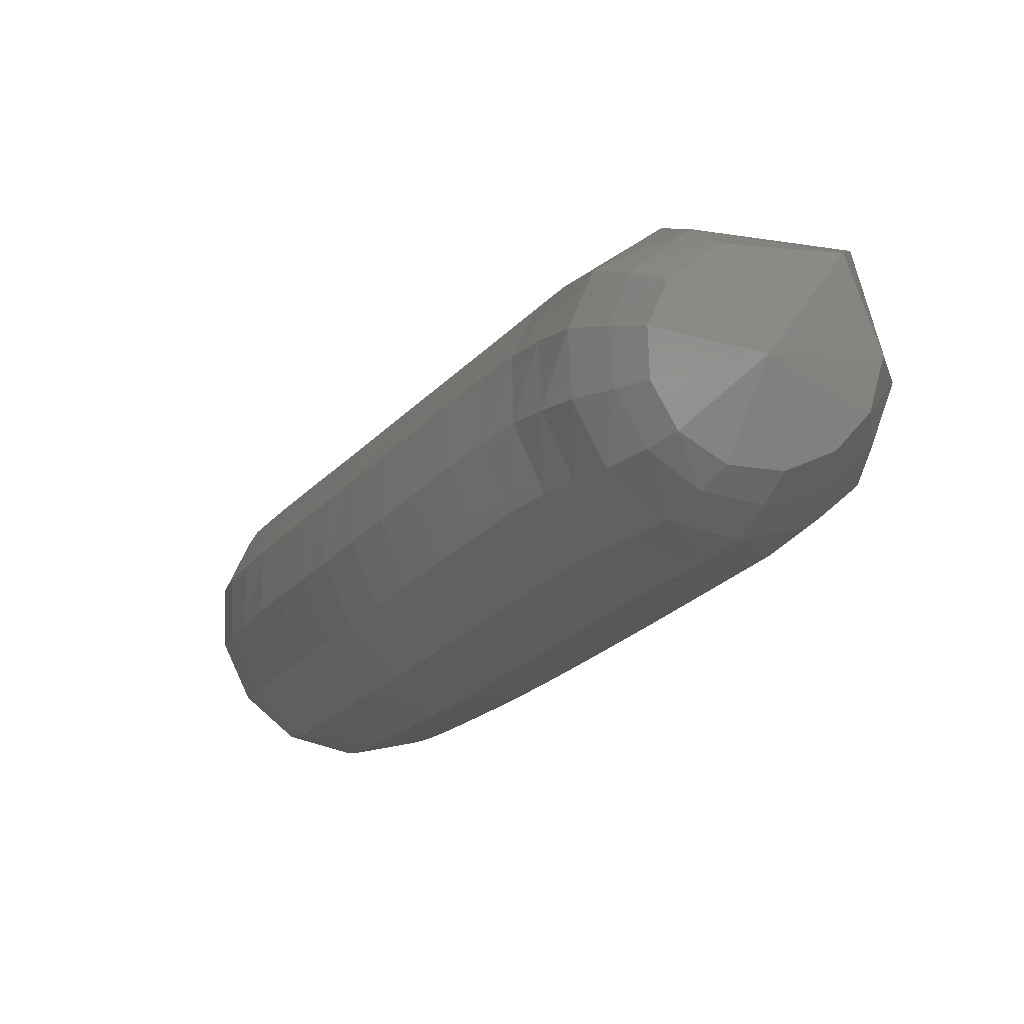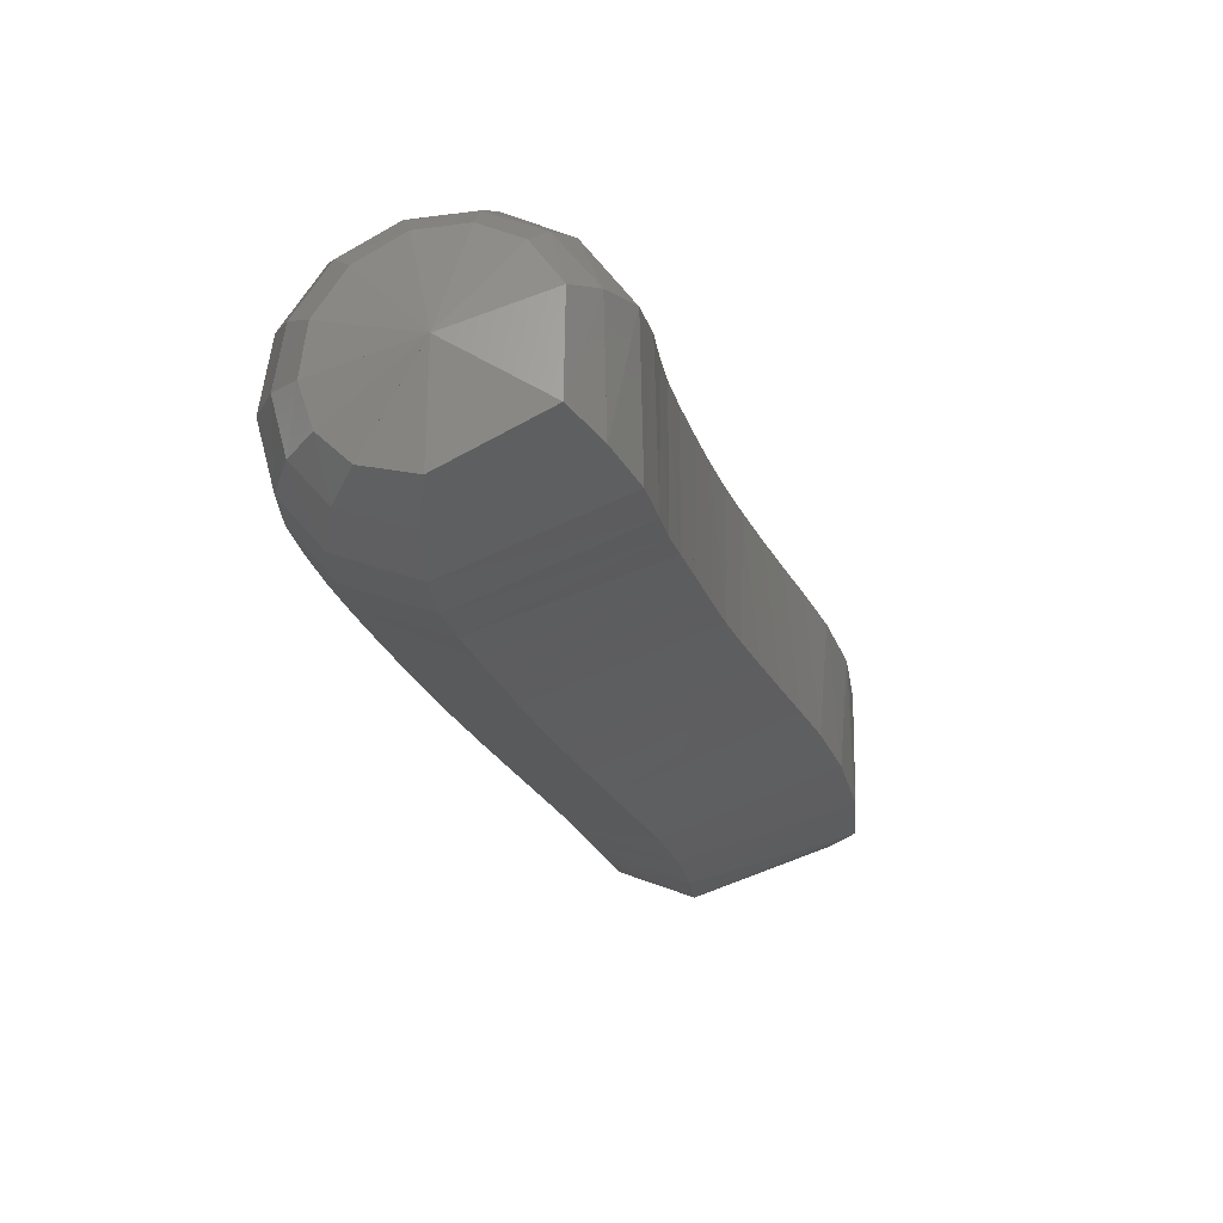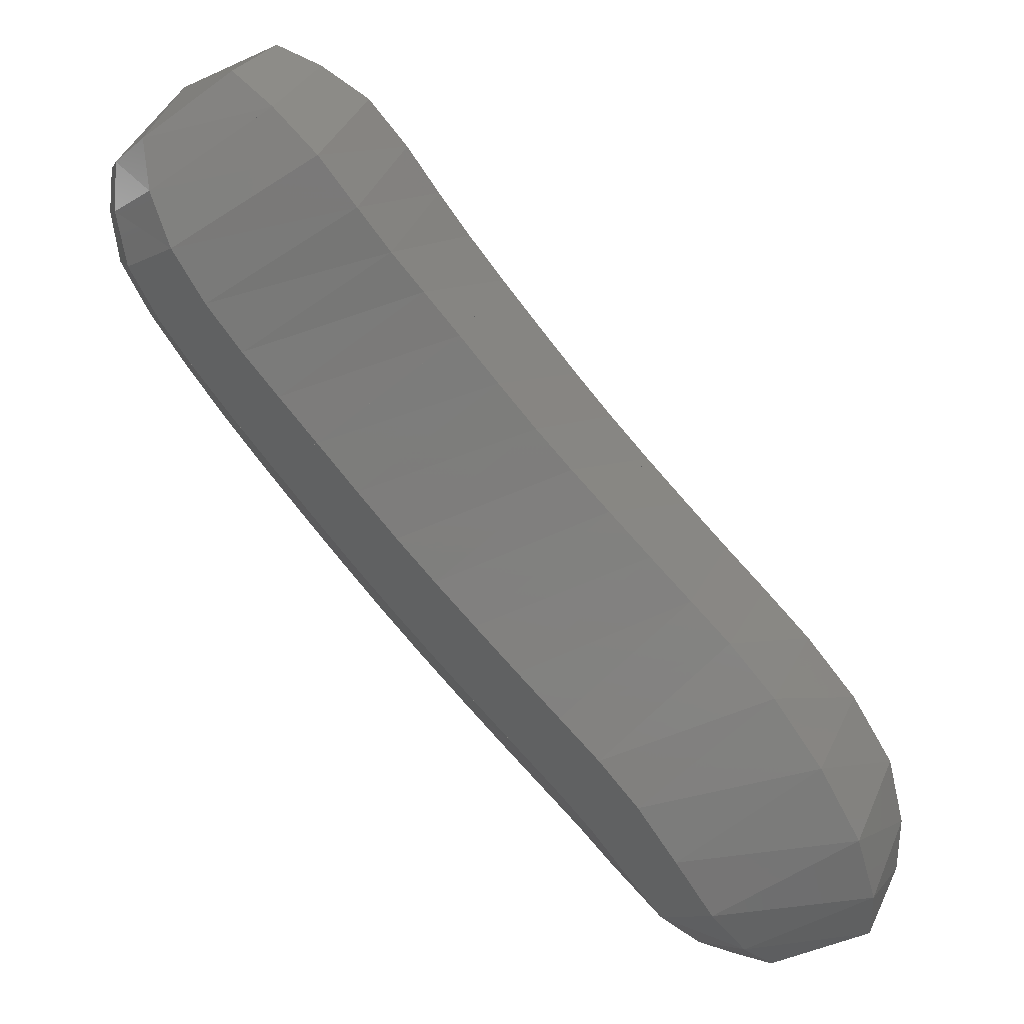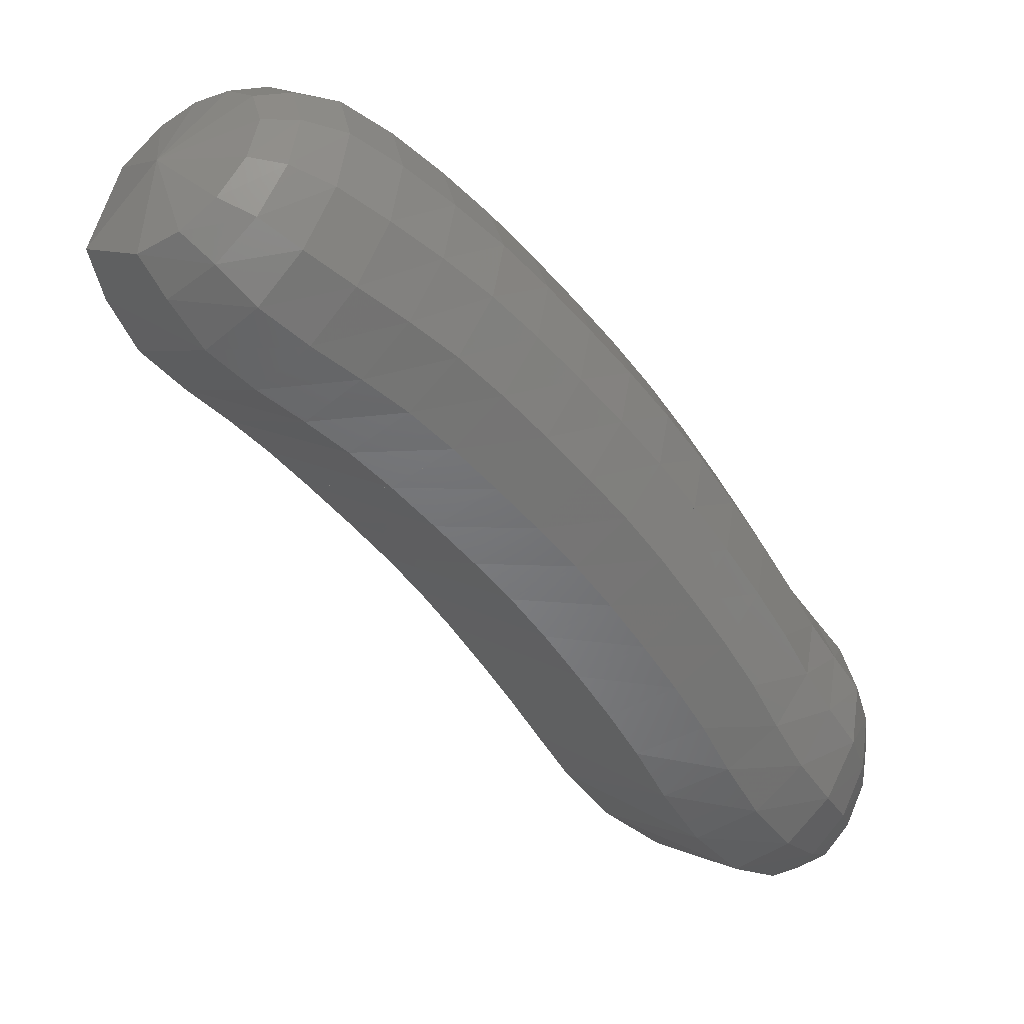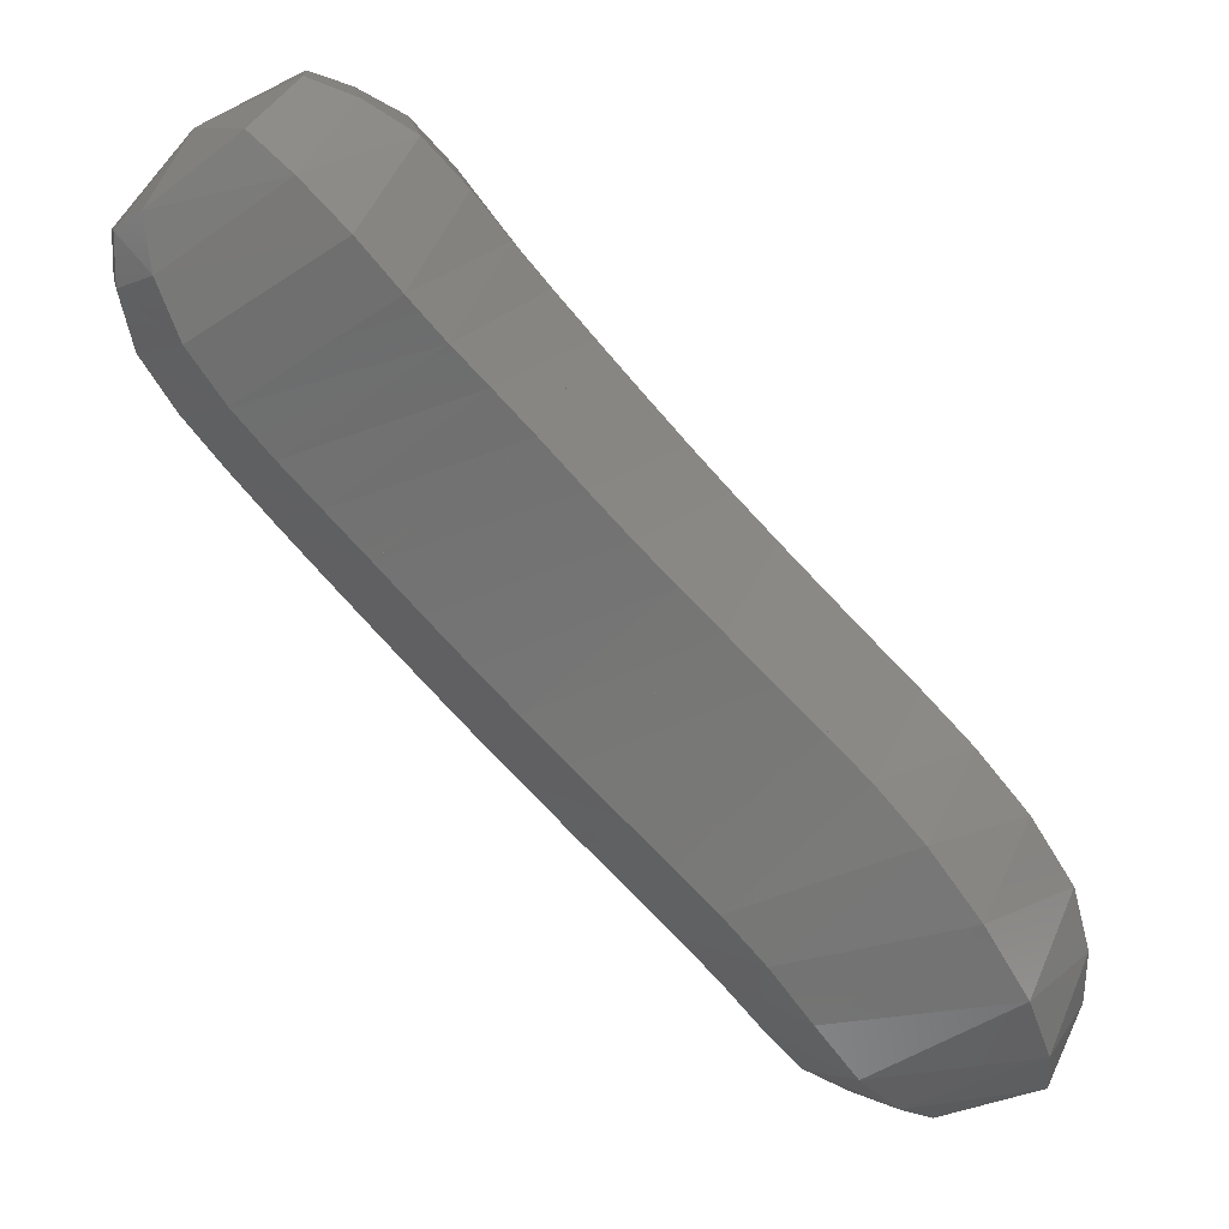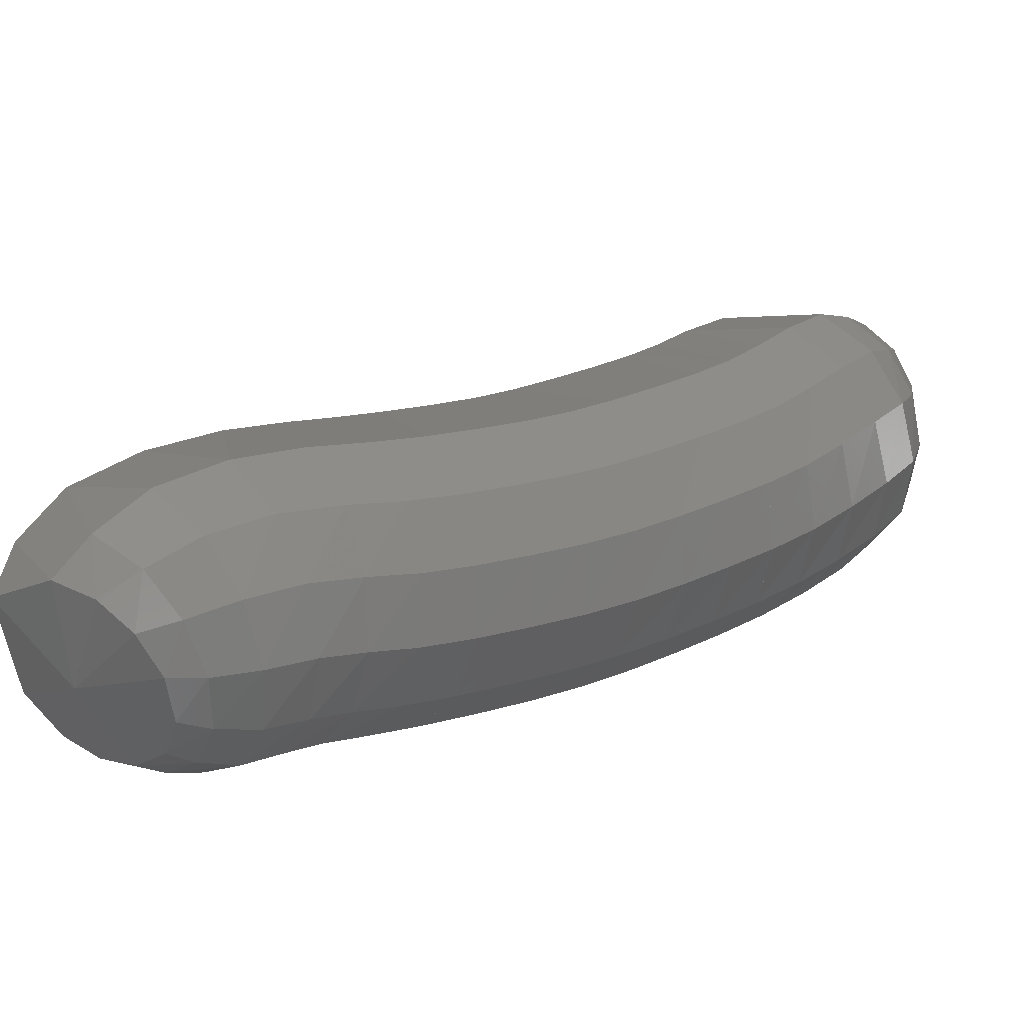
<metadata>
{"format":"stl","ext":"stl","renderer":"f3d","projection":"perspective","resolution":1024,"background":"white","views":[{"elev":-62.5,"azim":-176.0,"up":"+Y"},{"elev":18.6,"azim":160.9,"up":"+Z"},{"elev":-26.1,"azim":-165.8,"up":"+Z"},{"elev":79.9,"azim":-87.3,"up":"+Z"},{"elev":-15.5,"azim":-162.5,"up":"+Z"},{"elev":-49.6,"azim":-69.5,"up":"+Y"}]}
</metadata>
<code>
# stl→obj: 211 verts, 440 faces
v 52.71 28.72 255
v 52.43 29 254.7
v 52.31 28.85 255.1
v 52.38 29.22 254.8
v 52.26 28.98 255.2
v 52.4 29.49 255
v 52.28 29.16 255.4
v 52.5 29.72 255.2
v 52.39 29.35 255.7
v 52.65 29.92 255.5
v 52.55 29.51 255.9
v 52.8 30.06 255.7
v 52.71 29.64 256.1
v 52.93 30.18 255.8
v 52.84 29.77 256.2
v 53.07 30.31 256
v 52.98 29.91 256.4
v 53.2 30.45 256.1
v 53.12 30.05 256.5
v 53.33 30.58 256.2
v 53.24 30.19 256.7
v 53.44 30.72 256.4
v 53.36 30.34 256.8
v 53.55 30.87 256.5
v 53.47 30.5 257
v 53.67 31.03 256.7
v 53.59 30.66 257.1
v 53.77 31.18 256.8
v 53.69 30.82 257.3
v 53.86 31.33 256.9
v 53.77 30.99 257.4
v 53.96 31.49 257
v 53.86 31.16 257.5
v 54.07 31.66 257.2
v 53.97 31.34 257.6
v 54.22 31.77 257.3
v 54.13 31.48 257.7
v 54.37 31.83 257.5
v 54.28 31.59 257.8
v 54.67 31.56 257.6
v 52.37 28.75 255.2
v 52.36 28.82 255.4
v 52.39 28.96 255.6
v 52.51 29.12 255.8
v 52.66 29.26 256
v 52.82 29.38 256.2
v 52.96 29.51 256.3
v 53.1 29.65 256.5
v 53.24 29.8 256.7
v 53.36 29.94 256.8
v 53.48 30.1 257
v 53.6 30.26 257.1
v 53.72 30.43 257.3
v 53.82 30.6 257.4
v 53.9 30.77 257.5
v 53.99 30.95 257.7
v 54.09 31.14 257.8
v 54.23 31.29 257.9
v 54.34 31.43 257.9
v 52.5 28.67 255.3
v 52.53 28.71 255.5
v 52.59 28.8 255.7
v 52.71 28.94 255.9
v 52.85 29.06 256
v 53 29.18 256.2
v 53.15 29.31 256.3
v 53.29 29.46 256.5
v 53.43 29.6 256.7
v 53.56 29.75 256.8
v 53.68 29.91 257
v 53.8 30.08 257.2
v 53.92 30.25 257.3
v 54.03 30.42 257.5
v 54.12 30.6 257.6
v 54.2 30.79 257.7
v 54.3 30.98 257.9
v 54.4 31.15 257.9
v 54.46 31.3 257.9
v 52.68 28.61 255.4
v 52.75 28.63 255.5
v 52.83 28.69 255.7
v 52.95 28.81 255.8
v 53.09 28.93 255.9
v 53.23 29.04 256.1
v 53.38 29.18 256.2
v 53.52 29.32 256.4
v 53.67 29.47 256.6
v 53.8 29.63 256.8
v 53.93 29.79 256.9
v 54.05 29.96 257.1
v 54.17 30.13 257.2
v 54.28 30.31 257.4
v 54.37 30.49 257.6
v 54.46 30.69 257.7
v 54.54 30.88 257.8
v 54.61 31.06 257.9
v 54.63 31.21 257.9
v 52.87 28.59 255.3
v 52.96 28.61 255.4
v 53.08 28.66 255.5
v 53.2 28.78 255.7
v 53.32 28.9 255.8
v 53.45 29.01 255.9
v 53.6 29.14 256.1
v 53.75 29.29 256.2
v 53.89 29.44 256.4
v 54.03 29.59 256.6
v 54.16 29.76 256.8
v 54.29 29.93 256.9
v 54.41 30.1 257.1
v 54.52 30.28 257.3
v 54.62 30.47 257.4
v 54.71 30.66 257.6
v 54.79 30.85 257.7
v 54.81 31.03 257.8
v 54.8 31.18 257.8
v 53.03 28.62 255.2
v 53.14 28.65 255.3
v 53.27 28.72 255.4
v 53.39 28.85 255.5
v 53.5 28.97 255.6
v 53.63 29.08 255.7
v 53.77 29.22 255.9
v 53.92 29.36 256
v 54.07 29.51 256.2
v 54.21 29.67 256.4
v 54.34 29.83 256.6
v 54.47 30 256.7
v 54.59 30.17 256.9
v 54.7 30.34 257.1
v 54.81 30.53 257.2
v 54.9 30.72 257.4
v 54.97 30.91 257.5
v 54.97 31.09 257.6
v 54.94 31.23 257.6
v 53.11 28.69 255
v 53.23 28.75 255.1
v 53.38 28.85 255.2
v 53.49 29 255.3
v 53.59 29.13 255.4
v 53.71 29.25 255.5
v 53.86 29.38 255.7
v 54.01 29.52 255.8
v 54.15 29.67 256
v 54.29 29.82 256.2
v 54.43 29.98 256.3
v 54.55 30.14 256.5
v 54.68 30.31 256.7
v 54.79 30.48 256.8
v 54.9 30.66 257
v 55 30.85 257.2
v 55.07 31.04 257.3
v 55.06 31.2 257.4
v 55.01 31.34 257.5
v 53.11 28.78 254.9
v 53.24 28.87 254.9
v 53.38 29.02 255
v 53.49 29.19 255.1
v 53.59 29.33 255.2
v 53.71 29.46 255.3
v 53.85 29.59 255.5
v 54 29.73 255.7
v 54.14 29.87 255.8
v 54.28 30.02 256
v 54.41 30.17 256.2
v 54.54 30.33 256.3
v 54.66 30.5 256.5
v 54.78 30.66 256.6
v 54.89 30.83 256.8
v 54.99 31.02 257
v 55.06 31.2 257.1
v 55.05 31.35 257.3
v 55 31.48 257.4
v 53.03 28.87 254.7
v 53.15 29 254.8
v 53.28 29.19 254.8
v 53.38 29.38 255
v 53.49 29.54 255.1
v 53.61 29.67 255.2
v 53.75 29.8 255.4
v 53.89 29.94 255.6
v 54.04 30.08 255.7
v 54.17 30.22 255.9
v 54.3 30.37 256
v 54.42 30.53 256.2
v 54.54 30.69 256.4
v 54.66 30.85 256.5
v 54.77 31.01 256.7
v 54.87 31.19 256.8
v 54.95 31.36 257
v 54.96 31.5 257.1
v 54.92 31.61 257.3
v 52.85 28.95 254.7
v 52.94 29.14 254.7
v 53.03 29.37 254.8
v 53.13 29.59 254.9
v 53.25 29.77 255.1
v 53.38 29.91 255.3
v 53.51 30.03 255.4
v 53.65 30.17 255.6
v 53.79 30.31 255.7
v 53.92 30.44 255.9
v 54.05 30.58 256
v 54.17 30.74 256.2
v 54.29 30.9 256.3
v 54.4 31.05 256.5
v 54.51 31.2 256.6
v 54.6 31.37 256.7
v 54.69 31.54 256.9
v 54.75 31.66 257.1
v 54.75 31.75 257.3
f 1 1 2
f 2 1 3
f 2 3 4
f 4 3 5
f 4 5 6
f 6 5 7
f 6 7 8
f 8 7 9
f 8 9 10
f 10 9 11
f 10 11 12
f 12 11 13
f 12 13 14
f 14 13 15
f 14 15 16
f 16 15 17
f 16 17 18
f 18 17 19
f 18 19 20
f 20 19 21
f 20 21 22
f 22 21 23
f 22 23 24
f 24 23 25
f 24 25 26
f 26 25 27
f 26 27 28
f 28 27 29
f 28 29 30
f 30 29 31
f 30 31 32
f 32 31 33
f 32 33 34
f 34 33 35
f 34 35 36
f 36 35 37
f 36 37 38
f 38 37 39
f 38 39 40
f 40 39 40
f 1 1 3
f 3 1 41
f 3 41 5
f 5 41 42
f 5 42 7
f 7 42 43
f 7 43 9
f 9 43 44
f 9 44 11
f 11 44 45
f 11 45 13
f 13 45 46
f 13 46 15
f 15 46 47
f 15 47 17
f 17 47 48
f 17 48 19
f 19 48 49
f 19 49 21
f 21 49 50
f 21 50 23
f 23 50 51
f 23 51 25
f 25 51 52
f 25 52 27
f 27 52 53
f 27 53 29
f 29 53 54
f 29 54 31
f 31 54 55
f 31 55 33
f 33 55 56
f 33 56 35
f 35 56 57
f 35 57 37
f 37 57 58
f 37 58 39
f 39 58 59
f 39 59 40
f 40 59 40
f 1 1 41
f 41 1 60
f 41 60 42
f 42 60 61
f 42 61 43
f 43 61 62
f 43 62 44
f 44 62 63
f 44 63 45
f 45 63 64
f 45 64 46
f 46 64 65
f 46 65 47
f 47 65 66
f 47 66 48
f 48 66 67
f 48 67 49
f 49 67 68
f 49 68 50
f 50 68 69
f 50 69 51
f 51 69 70
f 51 70 52
f 52 70 71
f 52 71 53
f 53 71 72
f 53 72 54
f 54 72 73
f 54 73 55
f 55 73 74
f 55 74 56
f 56 74 75
f 56 75 57
f 57 75 76
f 57 76 58
f 58 76 77
f 58 77 59
f 59 77 78
f 59 78 40
f 40 78 40
f 1 1 60
f 60 1 79
f 60 79 61
f 61 79 80
f 61 80 62
f 62 80 81
f 62 81 63
f 63 81 82
f 63 82 64
f 64 82 83
f 64 83 65
f 65 83 84
f 65 84 66
f 66 84 85
f 66 85 67
f 67 85 86
f 67 86 68
f 68 86 87
f 68 87 69
f 69 87 88
f 69 88 70
f 70 88 89
f 70 89 71
f 71 89 90
f 71 90 72
f 72 90 91
f 72 91 73
f 73 91 92
f 73 92 74
f 74 92 93
f 74 93 75
f 75 93 94
f 75 94 76
f 76 94 95
f 76 95 77
f 77 95 96
f 77 96 78
f 78 96 97
f 78 97 40
f 40 97 40
f 1 1 79
f 79 1 98
f 79 98 80
f 80 98 99
f 80 99 81
f 81 99 100
f 81 100 82
f 82 100 101
f 82 101 83
f 83 101 102
f 83 102 84
f 84 102 103
f 84 103 85
f 85 103 104
f 85 104 86
f 86 104 105
f 86 105 87
f 87 105 106
f 87 106 88
f 88 106 107
f 88 107 89
f 89 107 108
f 89 108 90
f 90 108 109
f 90 109 91
f 91 109 110
f 91 110 92
f 92 110 111
f 92 111 93
f 93 111 112
f 93 112 94
f 94 112 113
f 94 113 95
f 95 113 114
f 95 114 96
f 96 114 115
f 96 115 97
f 97 115 116
f 97 116 40
f 40 116 40
f 1 1 98
f 98 1 117
f 98 117 99
f 99 117 118
f 99 118 100
f 100 118 119
f 100 119 101
f 101 119 120
f 101 120 102
f 102 120 121
f 102 121 103
f 103 121 122
f 103 122 104
f 104 122 123
f 104 123 105
f 105 123 124
f 105 124 106
f 106 124 125
f 106 125 107
f 107 125 126
f 107 126 108
f 108 126 127
f 108 127 109
f 109 127 128
f 109 128 110
f 110 128 129
f 110 129 111
f 111 129 130
f 111 130 112
f 112 130 131
f 112 131 113
f 113 131 132
f 113 132 114
f 114 132 133
f 114 133 115
f 115 133 134
f 115 134 116
f 116 134 135
f 116 135 40
f 40 135 40
f 1 1 117
f 117 1 136
f 117 136 118
f 118 136 137
f 118 137 119
f 119 137 138
f 119 138 120
f 120 138 139
f 120 139 121
f 121 139 140
f 121 140 122
f 122 140 141
f 122 141 123
f 123 141 142
f 123 142 124
f 124 142 143
f 124 143 125
f 125 143 144
f 125 144 126
f 126 144 145
f 126 145 127
f 127 145 146
f 127 146 128
f 128 146 147
f 128 147 129
f 129 147 148
f 129 148 130
f 130 148 149
f 130 149 131
f 131 149 150
f 131 150 132
f 132 150 151
f 132 151 133
f 133 151 152
f 133 152 134
f 134 152 153
f 134 153 135
f 135 153 154
f 135 154 40
f 40 154 40
f 1 1 136
f 136 1 155
f 136 155 137
f 137 155 156
f 137 156 138
f 138 156 157
f 138 157 139
f 139 157 158
f 139 158 140
f 140 158 159
f 140 159 141
f 141 159 160
f 141 160 142
f 142 160 161
f 142 161 143
f 143 161 162
f 143 162 144
f 144 162 163
f 144 163 145
f 145 163 164
f 145 164 146
f 146 164 165
f 146 165 147
f 147 165 166
f 147 166 148
f 148 166 167
f 148 167 149
f 149 167 168
f 149 168 150
f 150 168 169
f 150 169 151
f 151 169 170
f 151 170 152
f 152 170 171
f 152 171 153
f 153 171 172
f 153 172 154
f 154 172 173
f 154 173 40
f 40 173 40
f 1 1 155
f 155 1 174
f 155 174 156
f 156 174 175
f 156 175 157
f 157 175 176
f 157 176 158
f 158 176 177
f 158 177 159
f 159 177 178
f 159 178 160
f 160 178 179
f 160 179 161
f 161 179 180
f 161 180 162
f 162 180 181
f 162 181 163
f 163 181 182
f 163 182 164
f 164 182 183
f 164 183 165
f 165 183 184
f 165 184 166
f 166 184 185
f 166 185 167
f 167 185 186
f 167 186 168
f 168 186 187
f 168 187 169
f 169 187 188
f 169 188 170
f 170 188 189
f 170 189 171
f 171 189 190
f 171 190 172
f 172 190 191
f 172 191 173
f 173 191 192
f 173 192 40
f 40 192 40
f 1 1 174
f 174 1 193
f 174 193 175
f 175 193 194
f 175 194 176
f 176 194 195
f 176 195 177
f 177 195 196
f 177 196 178
f 178 196 197
f 178 197 179
f 179 197 198
f 179 198 180
f 180 198 199
f 180 199 181
f 181 199 200
f 181 200 182
f 182 200 201
f 182 201 183
f 183 201 202
f 183 202 184
f 184 202 203
f 184 203 185
f 185 203 204
f 185 204 186
f 186 204 205
f 186 205 187
f 187 205 206
f 187 206 188
f 188 206 207
f 188 207 189
f 189 207 208
f 189 208 190
f 190 208 209
f 190 209 191
f 191 209 210
f 191 210 192
f 192 210 211
f 192 211 40
f 40 211 40
f 1 1 193
f 193 1 2
f 193 2 194
f 194 2 4
f 194 4 195
f 195 4 6
f 195 6 196
f 196 6 8
f 196 8 197
f 197 8 10
f 197 10 198
f 198 10 12
f 198 12 199
f 199 12 14
f 199 14 200
f 200 14 16
f 200 16 201
f 201 16 18
f 201 18 202
f 202 18 20
f 202 20 203
f 203 20 22
f 203 22 204
f 204 22 24
f 204 24 205
f 205 24 26
f 205 26 206
f 206 26 28
f 206 28 207
f 207 28 30
f 207 30 208
f 208 30 32
f 208 32 209
f 209 32 34
f 209 34 210
f 210 34 36
f 210 36 211
f 211 36 38
f 211 38 40
f 40 38 40

</code>
